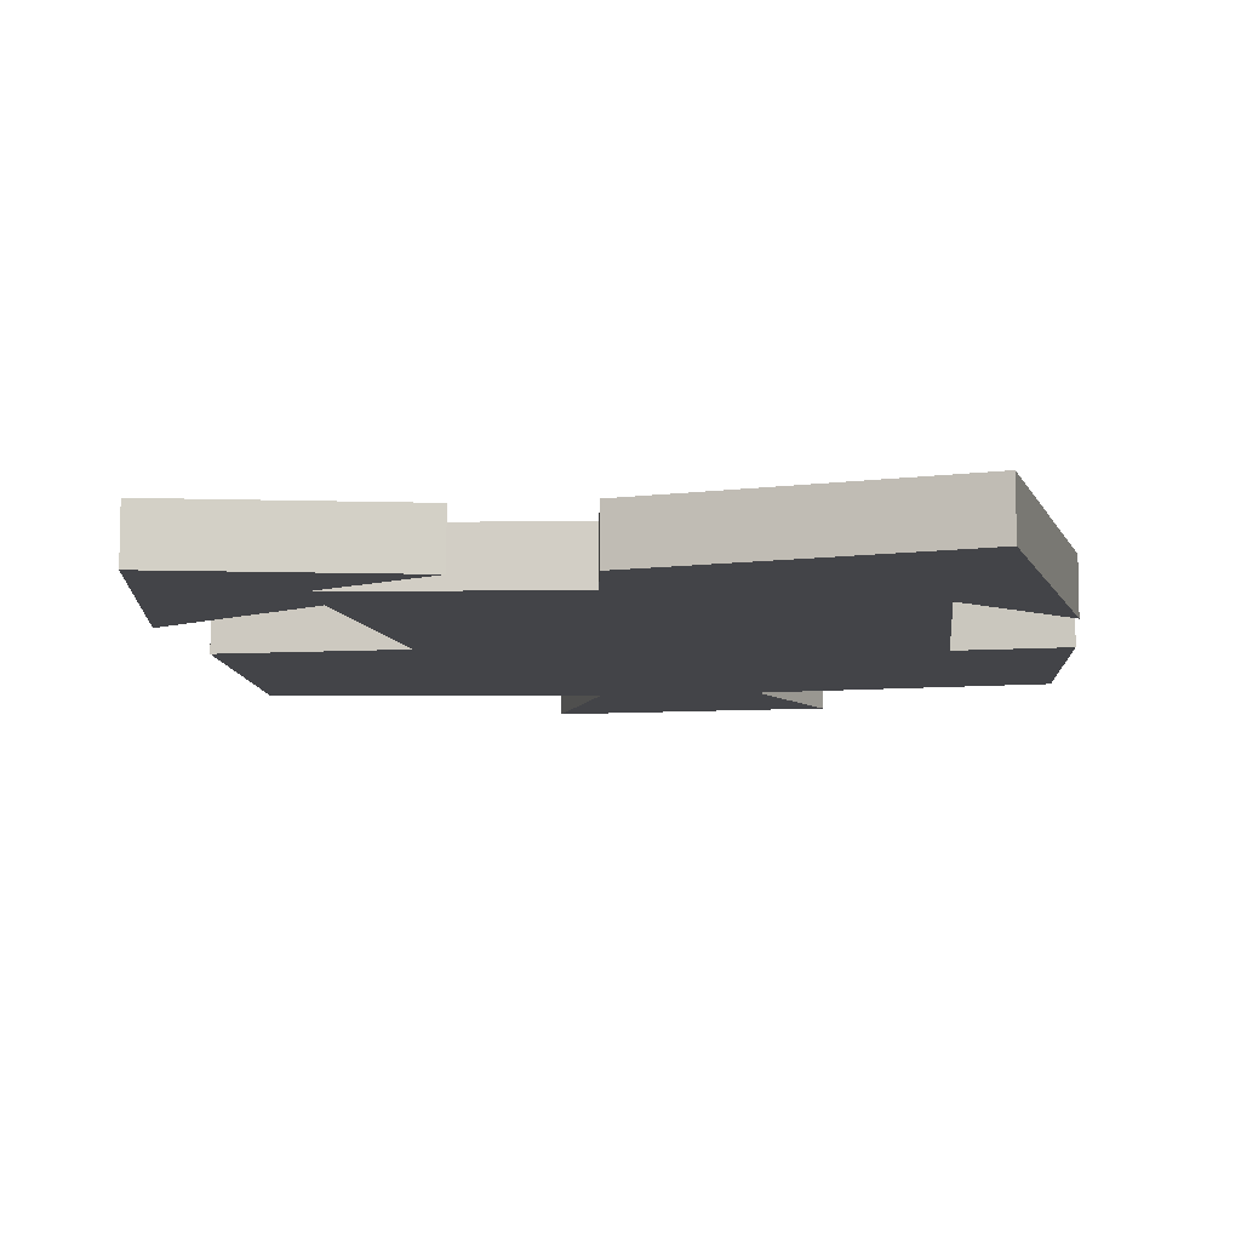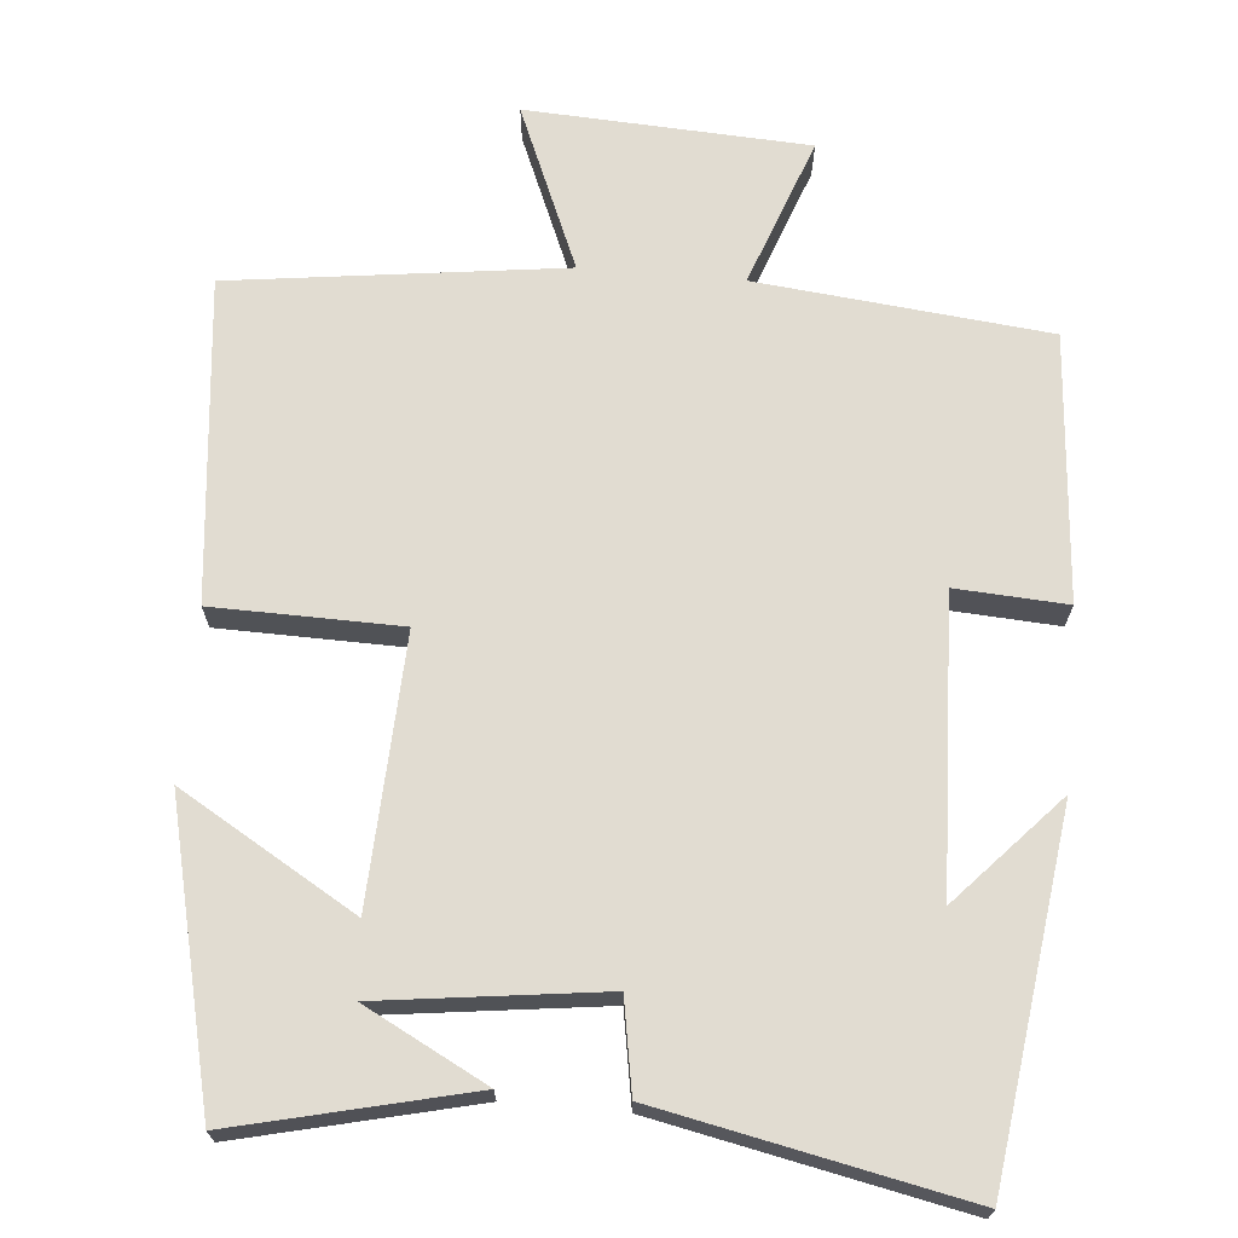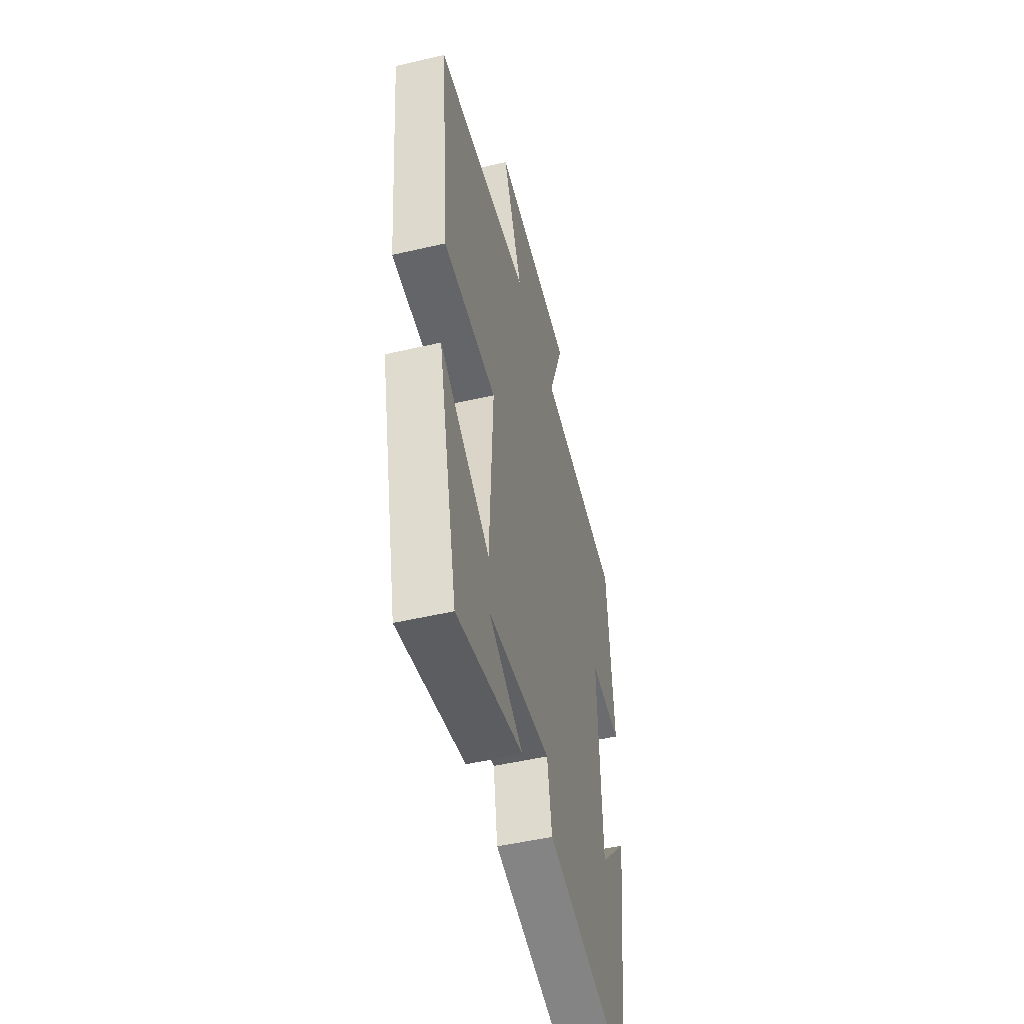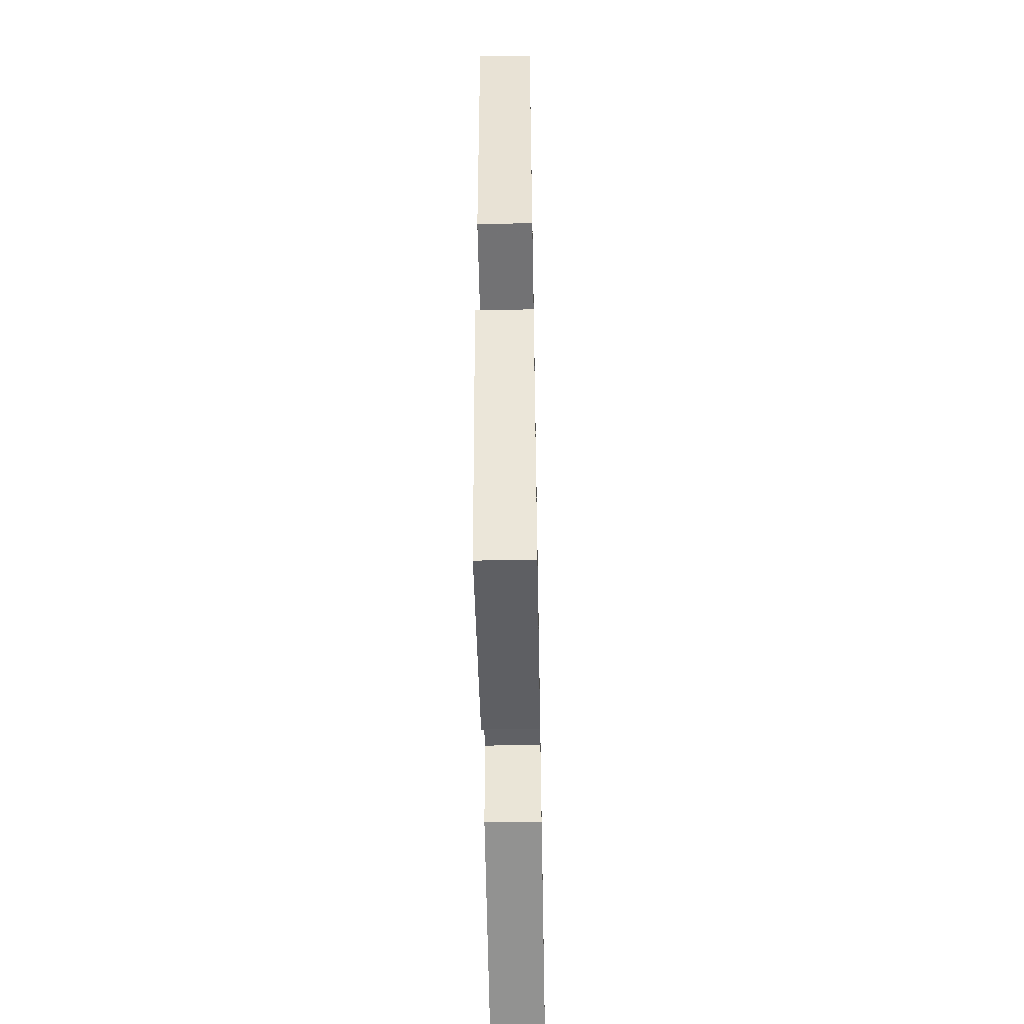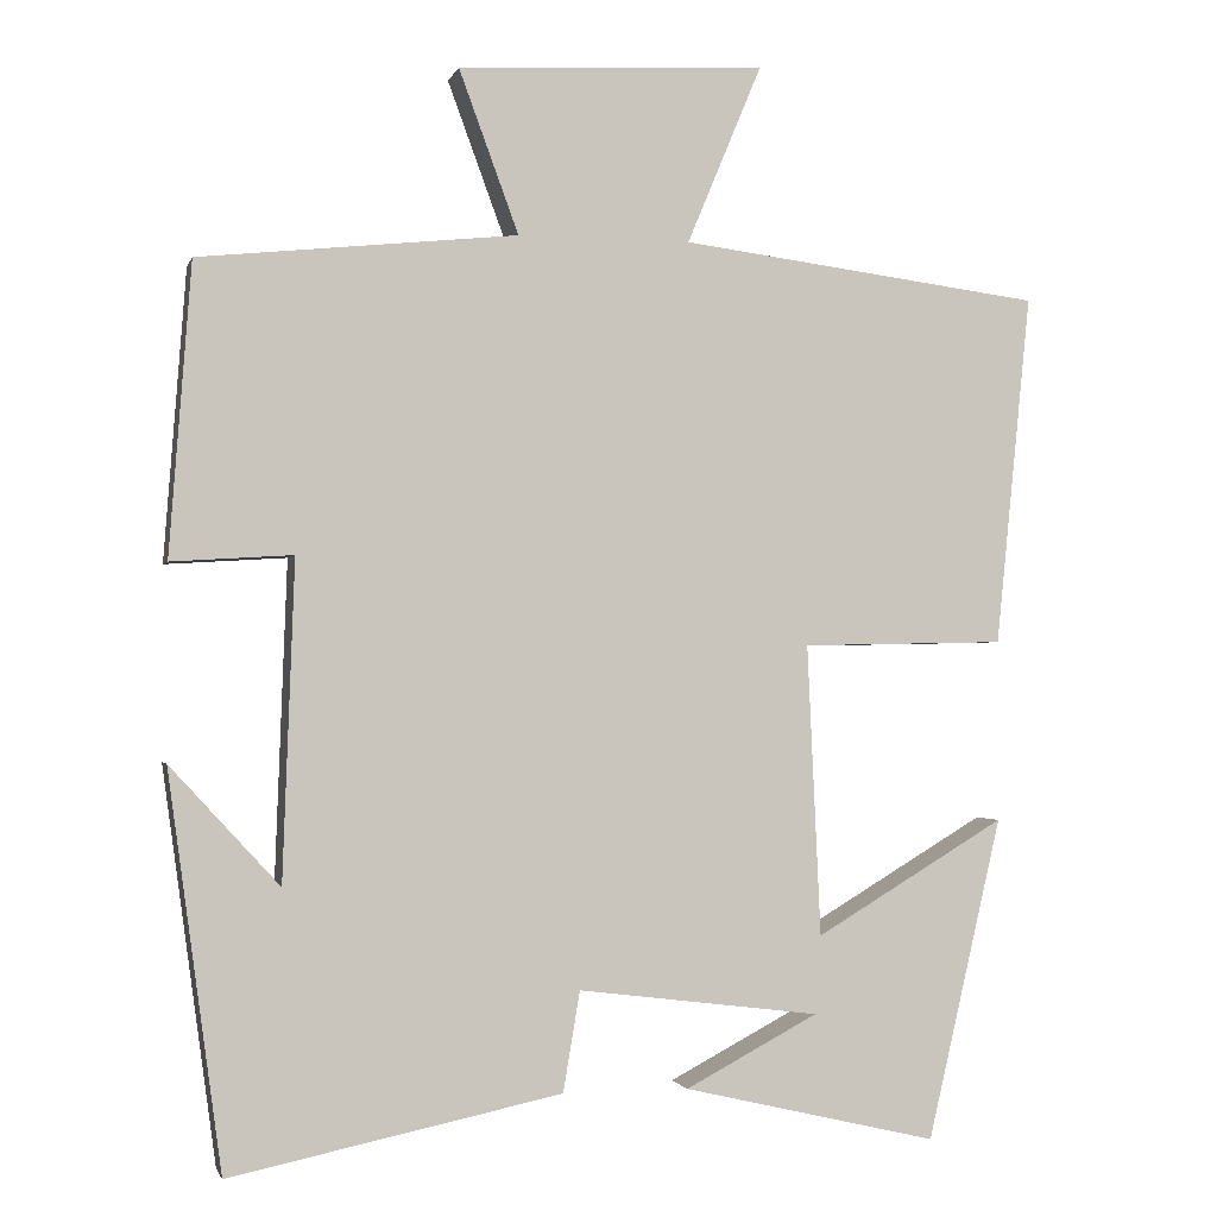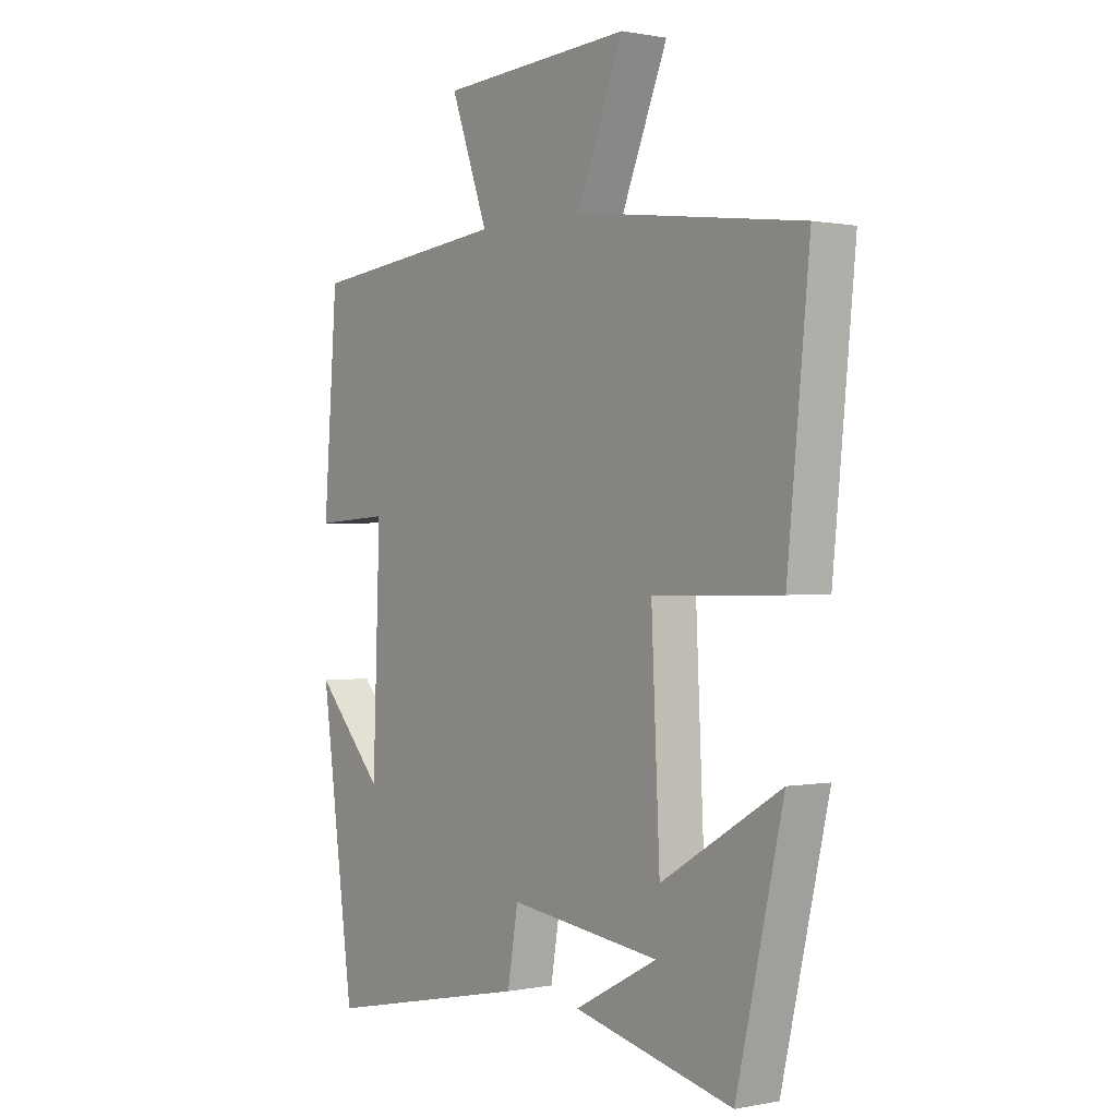
<metadata>
{"format":"obj","ext":"obj","renderer":"f3d","projection":"perspective","resolution":1024,"background":"white","views":[{"elev":-8.3,"azim":-171.7,"up":"+Y"},{"elev":69.1,"azim":-175.1,"up":"+Y"},{"elev":-50.4,"azim":104.3,"up":"+Z"},{"elev":-54.5,"azim":91.1,"up":"+Z"},{"elev":-1.6,"azim":-13.9,"up":"+Z"},{"elev":0.4,"azim":53.5,"up":"+Z"}]}
</metadata>
<code>
v 0.542 0.07 0.445
v 0.5 0.07 0.027
v 0.257 0.07 0.022
v 0.273 0.07 -0.324
v 0.5 0.07 -0.189
v 0.411 0.07 -0.571
v 0.108 0.07 -0.5
v 0.266 0.07 -0.417
v -0.022 0.07 -0.381
v -0.042 0.07 -0.5
v -0.436 0.07 -0.582
v -0.5 0.07 -0.114
v -0.37 0.07 -0.255
v -0.356 0.07 0.123
v -0.5 0.07 0.114
v -0.474 0.07 0.46
v -0.096 0.07 0.5
v -0.167 0.07 0.693
v 0.199 0.07 0.713
v 0.11 0.07 0.5
v 0.542 0 0.445
v 0.5 0 0.027
v 0.257 0 0.022
v 0.273 0 -0.324
v 0.5 0 -0.189
v 0.411 0 -0.571
v 0.108 0 -0.5
v 0.266 0 -0.417
v -0.022 0 -0.381
v -0.042 0 -0.5
v -0.436 0 -0.582
v -0.5 0 -0.114
v -0.37 0 -0.255
v -0.356 0 0.123
v -0.5 0 0.114
v -0.474 0 0.46
v -0.096 0 0.5
v -0.167 0 0.693
v 0.199 0 0.713
v 0.11 0 0.5
f 17 18 19 20
f 17 20 1
f 16 17 1
f 15 16 1
f 14 15 1
f 13 14 1
f 11 12 13
f 9 10 11 13
f 8 9 13
f 6 7 8
f 4 5 6 8
f 3 4 8 13
f 1 2 3
f 1 3 13
f 40 39 38 37
f 21 40 37
f 21 37 36
f 21 36 35
f 21 35 34
f 21 34 33
f 33 32 31
f 33 31 30 29
f 33 29 28
f 28 27 26
f 28 26 25 24
f 33 28 24 23
f 23 22 21
f 33 23 21
f 1 21 22 2
f 2 22 23 3
f 3 23 24 4
f 4 24 25 5
f 5 25 26 6
f 6 26 27 7
f 7 27 28 8
f 8 28 29 9
f 9 29 30 10
f 10 30 31 11
f 11 31 32 12
f 12 32 33 13
f 13 33 34 14
f 14 34 35 15
f 15 35 36 16
f 16 36 37 17
f 17 37 38 18
f 18 38 39 19
f 19 39 40 20
f 20 40 21 1

</code>
